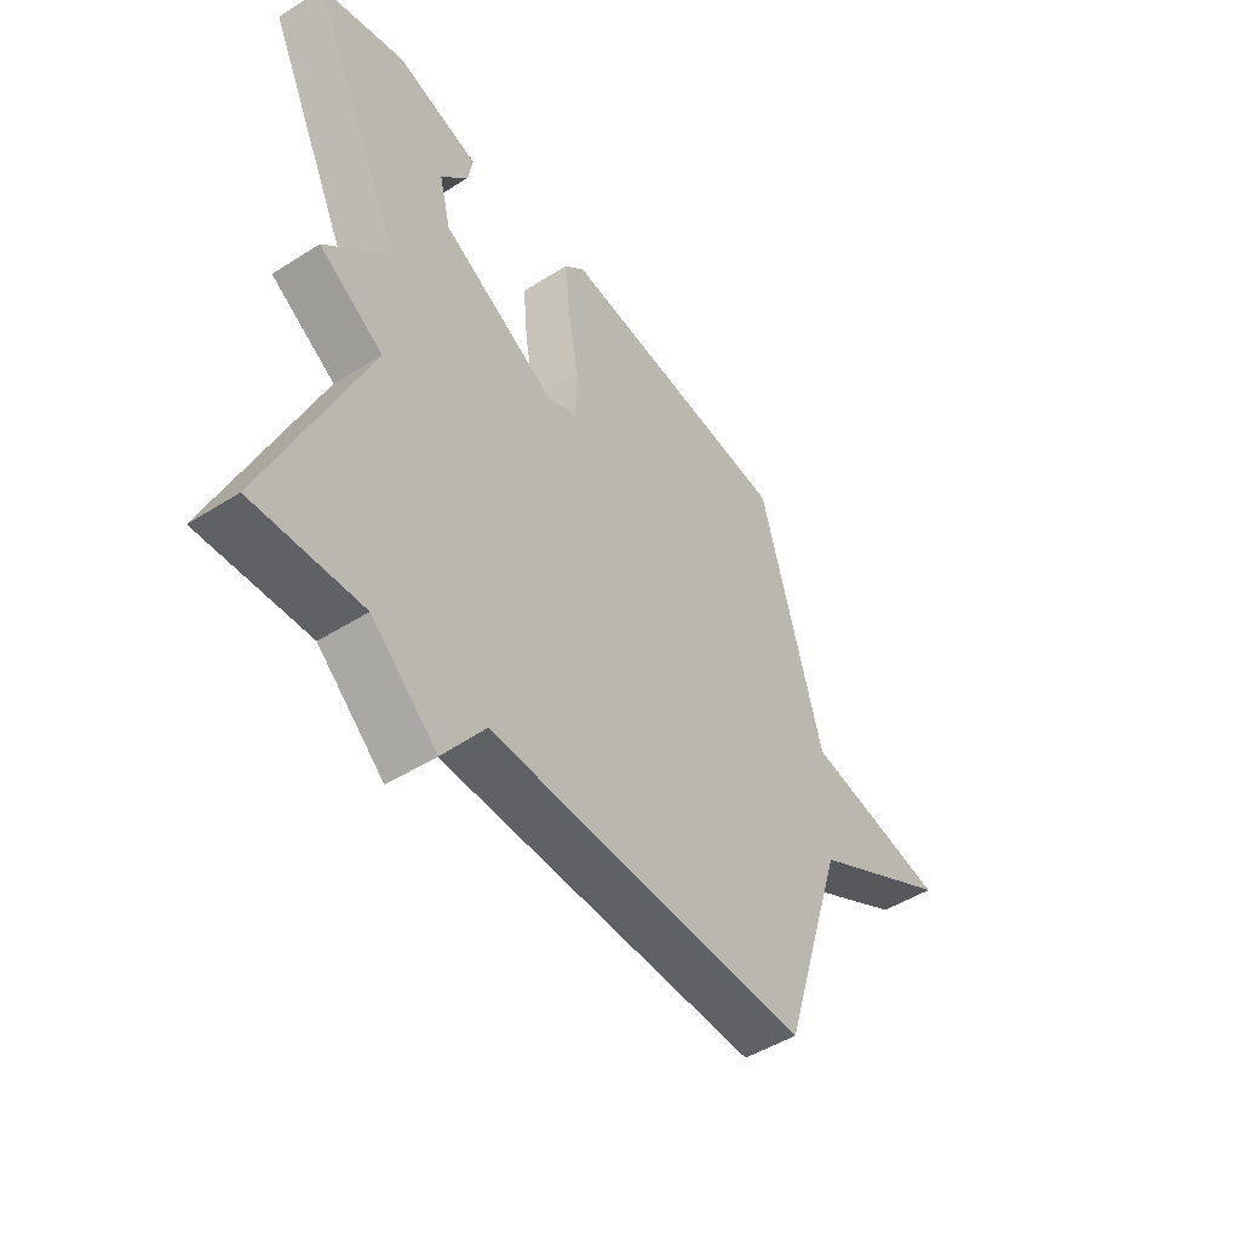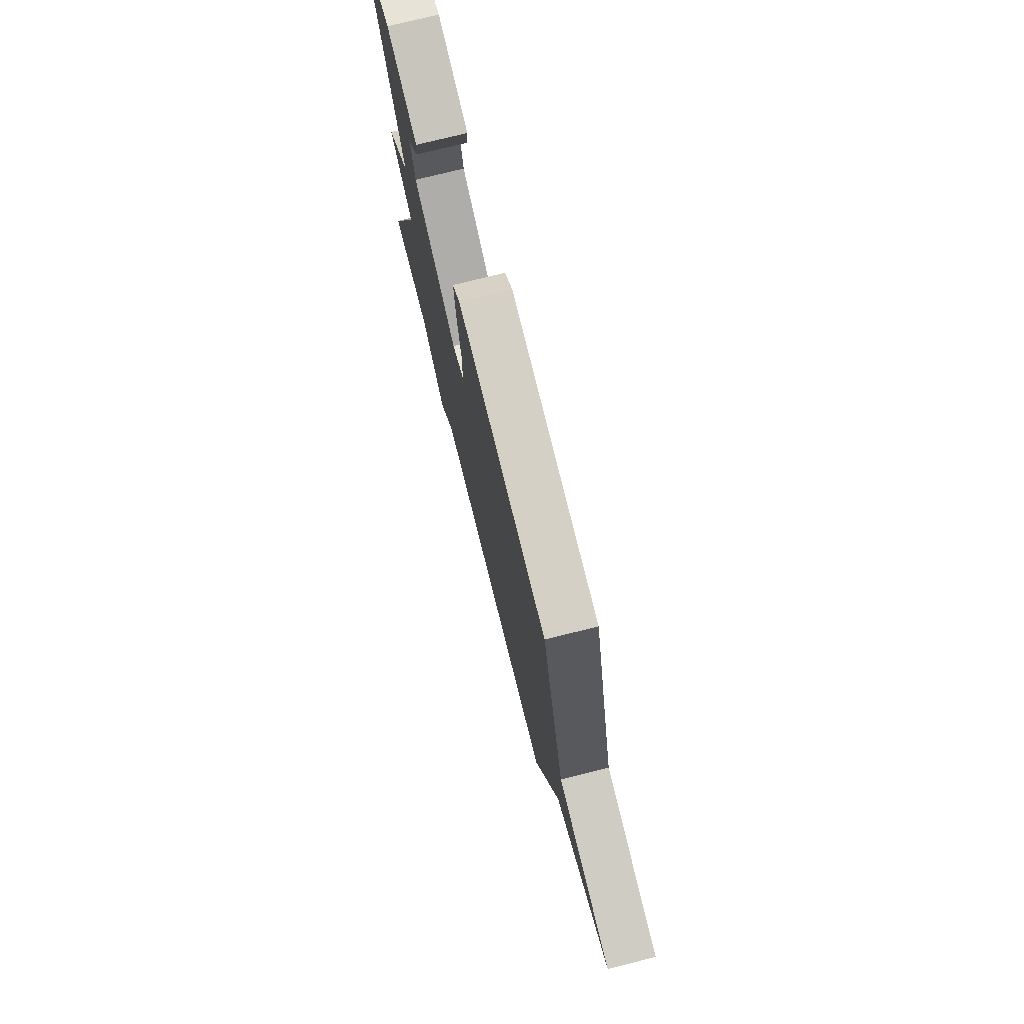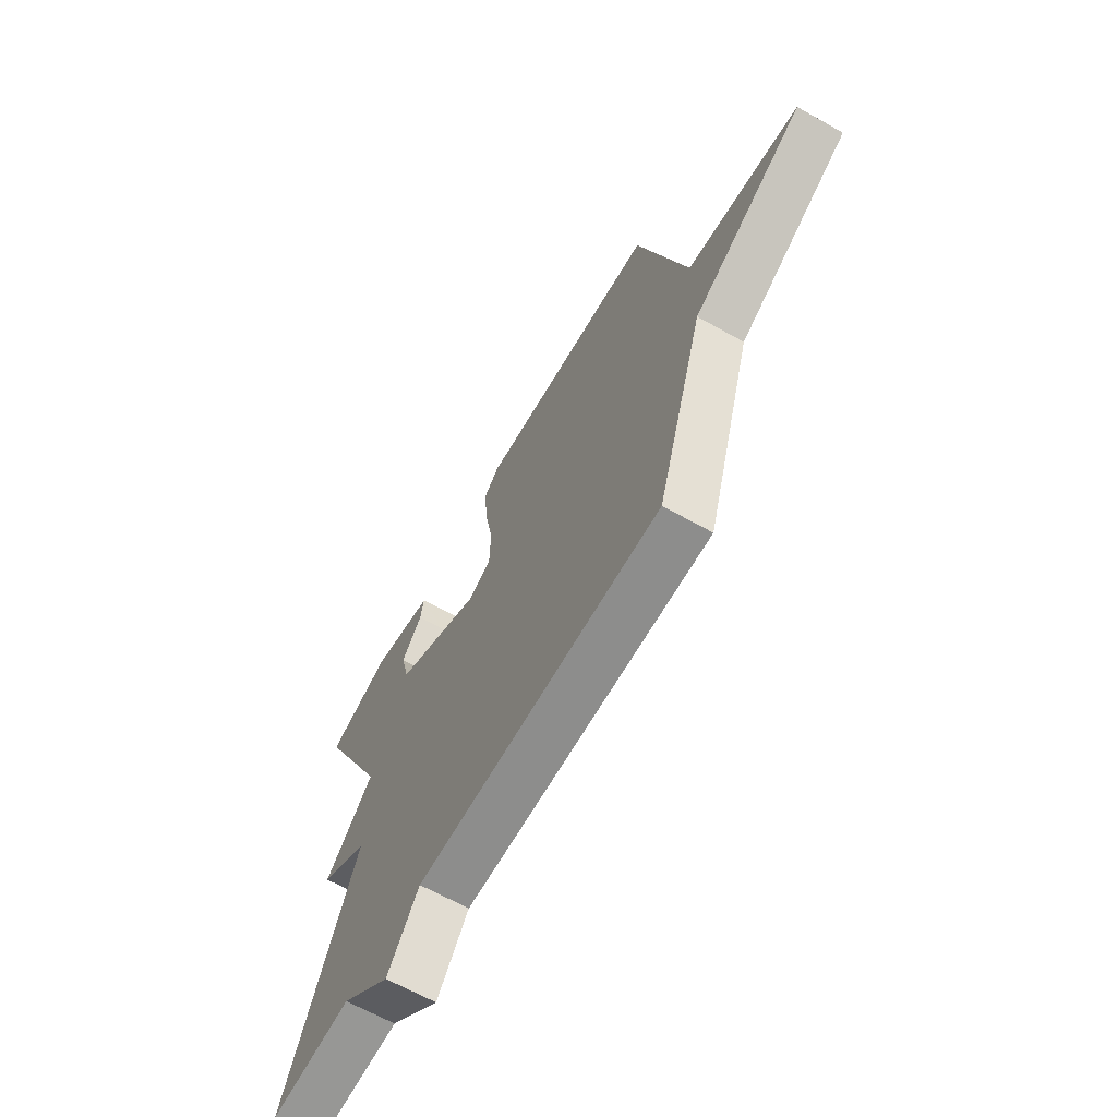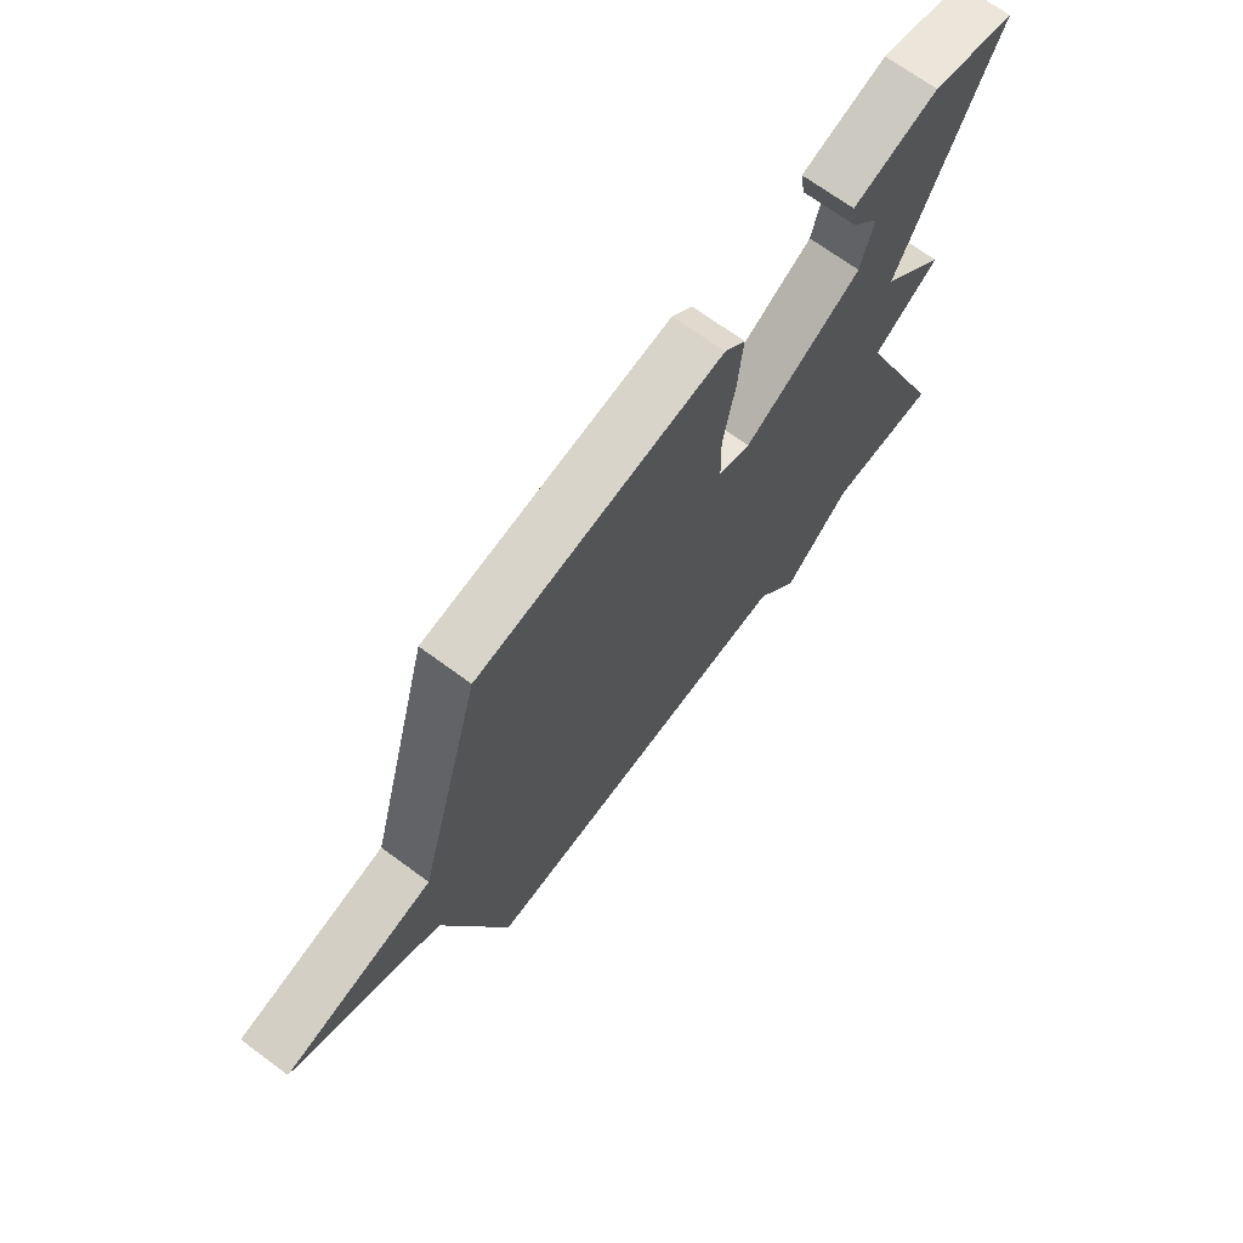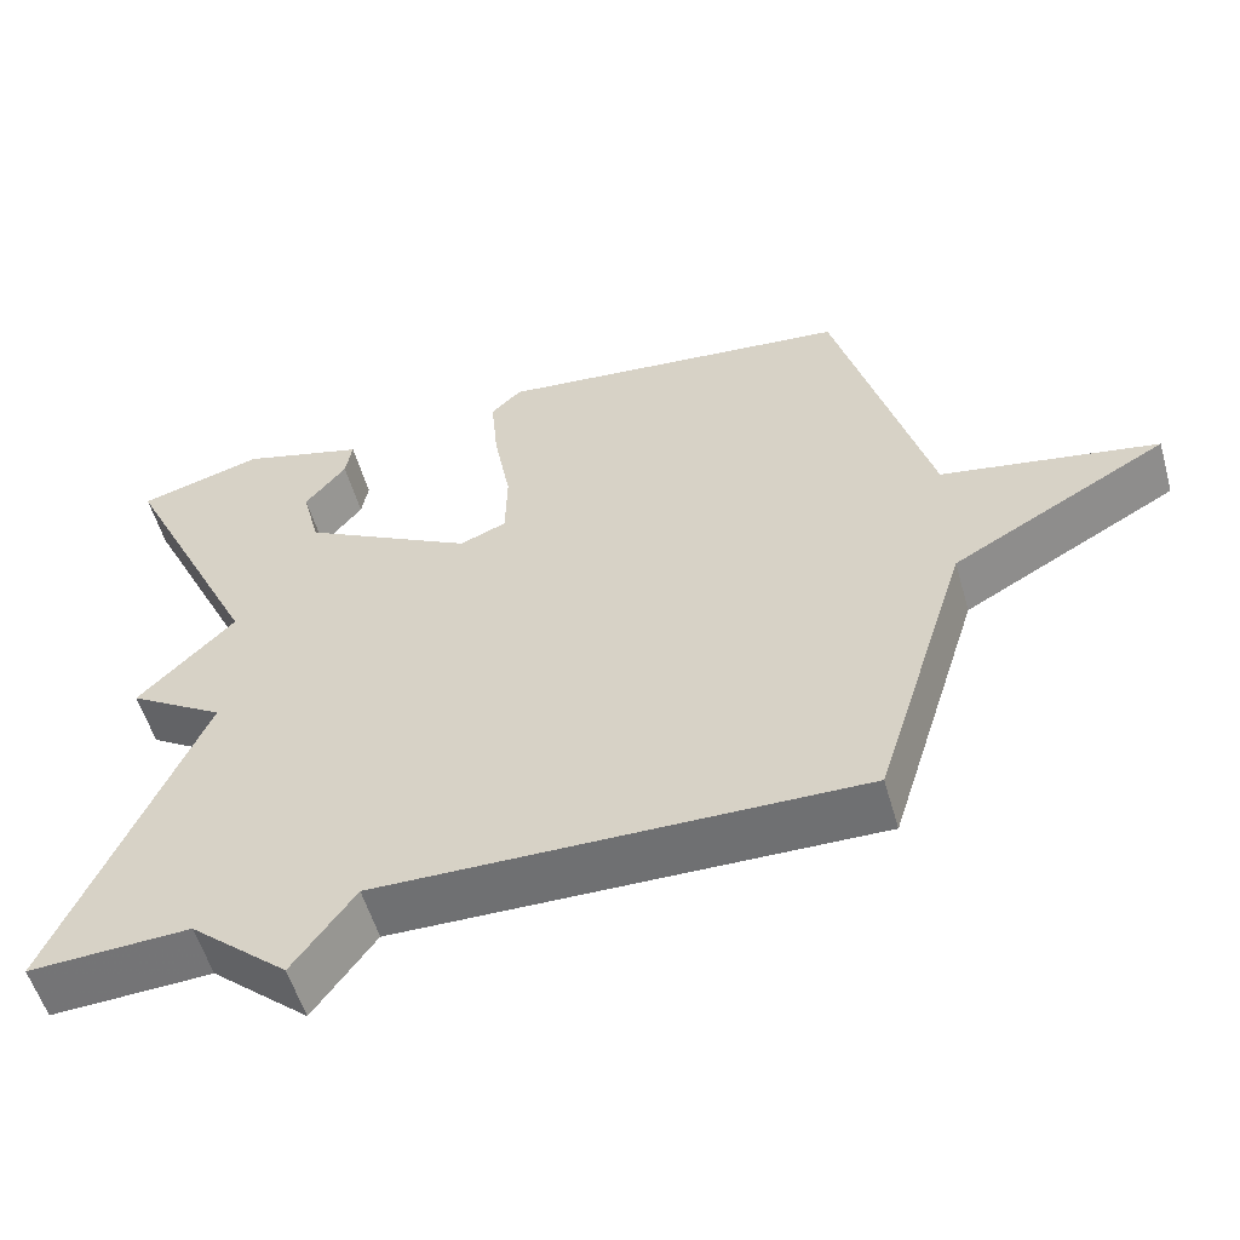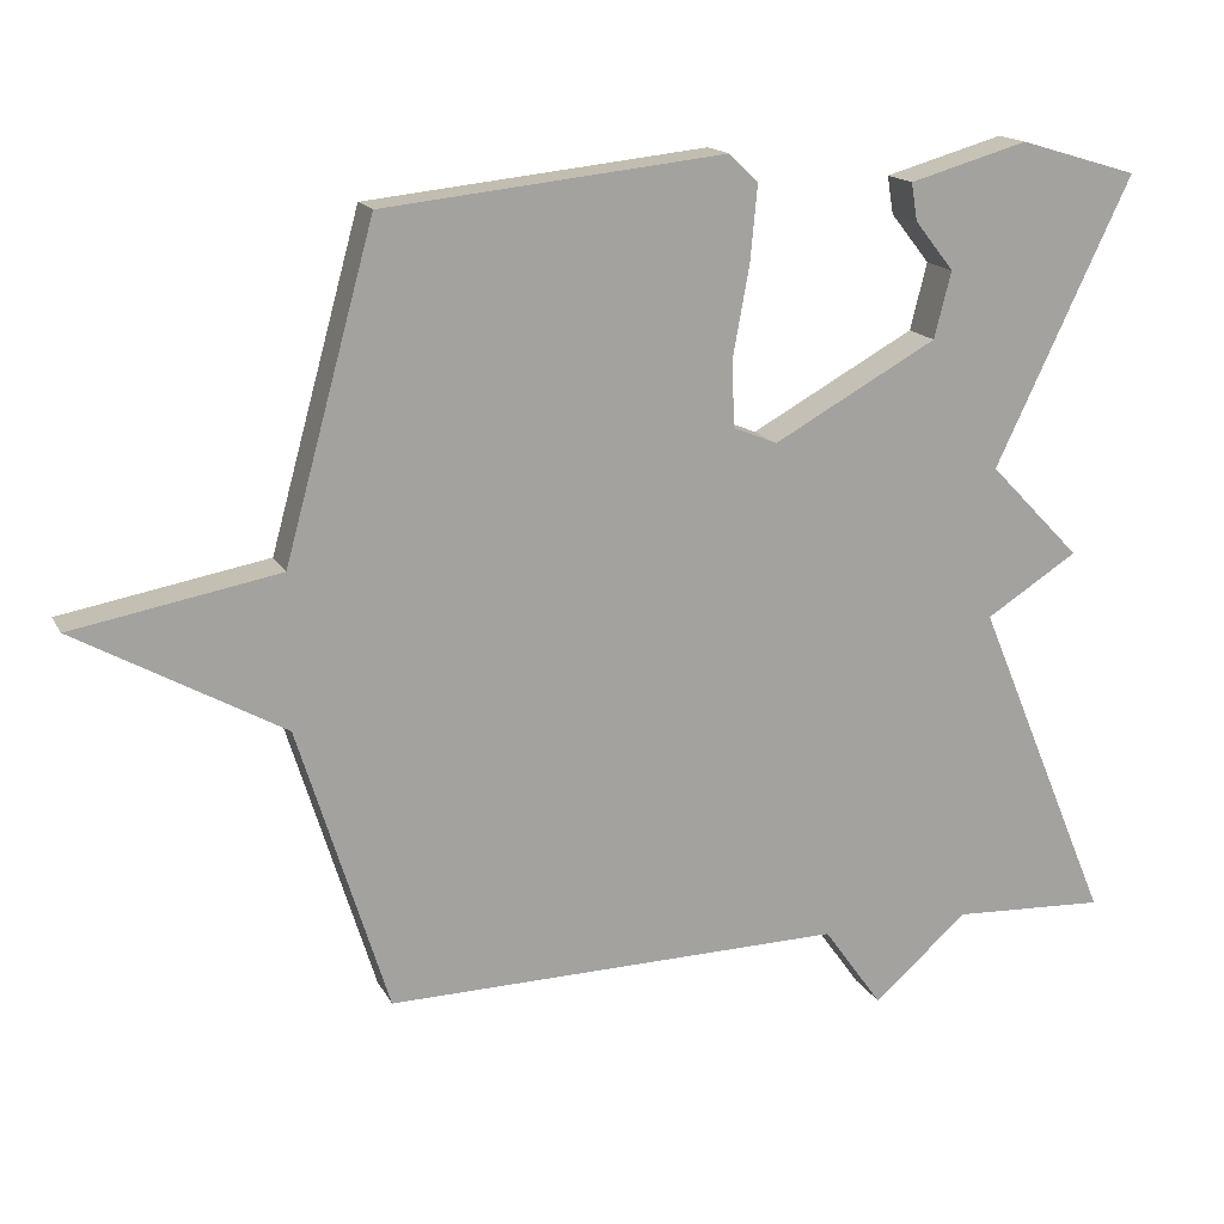
<metadata>
{"format":"obj","ext":"obj","renderer":"f3d","projection":"perspective","resolution":1024,"background":"white","views":[{"elev":-48.5,"azim":125.2,"up":"+Z"},{"elev":75.0,"azim":-104.1,"up":"+Z"},{"elev":-65.4,"azim":-119.4,"up":"+Z"},{"elev":69.3,"azim":-53.5,"up":"+Z"},{"elev":-55.3,"azim":-164.0,"up":"+Z"},{"elev":16.1,"azim":-19.7,"up":"+Z"}]}
</metadata>
<code>
v 0.5 0.07 0.5
v 0.322 0.07 0.127
v 0.442 0.07 0.003
v 0.322 0.07 -0.073
v 0.5 0.07 -0.5
v 0.299 0.07 -0.49
v 0.176 0.07 -0.598
v 0.099 0.07 -0.49
v -0.5 0.07 -0.5
v -0.617 0.07 -0.125
v -0.886 0.07 0.026
v -0.617 0.07 0.075
v -0.5 0.07 0.5
v -0.055 0.07 0.547
v -0.017 0.07 0.51
v -0.026 0.07 0.413
v -0.047 0.07 0.298
v -0.045 0.07 0.208
v 0.013 0.07 0.184
v 0.227 0.07 0.302
v 0.249 0.07 0.389
v 0.198 0.07 0.453
v 0.19 0.07 0.502
v 0.345 0.07 0.546
v 0.5 0 0.5
v 0.322 0 0.127
v 0.442 0 0.003
v 0.322 0 -0.073
v 0.5 0 -0.5
v 0.299 0 -0.49
v 0.176 0 -0.598
v 0.099 0 -0.49
v -0.5 0 -0.5
v -0.617 0 -0.125
v -0.886 0 0.026
v -0.617 0 0.075
v -0.5 0 0.5
v -0.055 0 0.547
v -0.017 0 0.51
v -0.026 0 0.413
v -0.047 0 0.298
v -0.045 0 0.208
v 0.013 0 0.184
v 0.227 0 0.302
v 0.249 0 0.389
v 0.198 0 0.453
v 0.19 0 0.502
v 0.345 0 0.546
f 23 24 1
f 22 23 1
f 21 22 1
f 20 21 1 2
f 19 20 2
f 15 16 17
f 14 15 17
f 13 14 17
f 12 13 17
f 12 17 18
f 10 11 12
f 12 18 19
f 10 12 19
f 9 10 19
f 8 9 19
f 8 19 2
f 7 8 2
f 6 7 2
f 2 3 4
f 6 2 4
f 4 5 6
f 25 48 47
f 25 47 46
f 25 46 45
f 26 25 45 44
f 26 44 43
f 41 40 39
f 41 39 38
f 41 38 37
f 41 37 36
f 42 41 36
f 36 35 34
f 43 42 36
f 43 36 34
f 43 34 33
f 43 33 32
f 26 43 32
f 26 32 31
f 26 31 30
f 28 27 26
f 28 26 30
f 30 29 28
f 1 25 26 2
f 2 26 27 3
f 3 27 28 4
f 4 28 29 5
f 5 29 30 6
f 6 30 31 7
f 7 31 32 8
f 8 32 33 9
f 9 33 34 10
f 10 34 35 11
f 11 35 36 12
f 12 36 37 13
f 13 37 38 14
f 14 38 39 15
f 15 39 40 16
f 16 40 41 17
f 17 41 42 18
f 18 42 43 19
f 19 43 44 20
f 20 44 45 21
f 21 45 46 22
f 22 46 47 23
f 23 47 48 24
f 24 48 25 1

</code>
